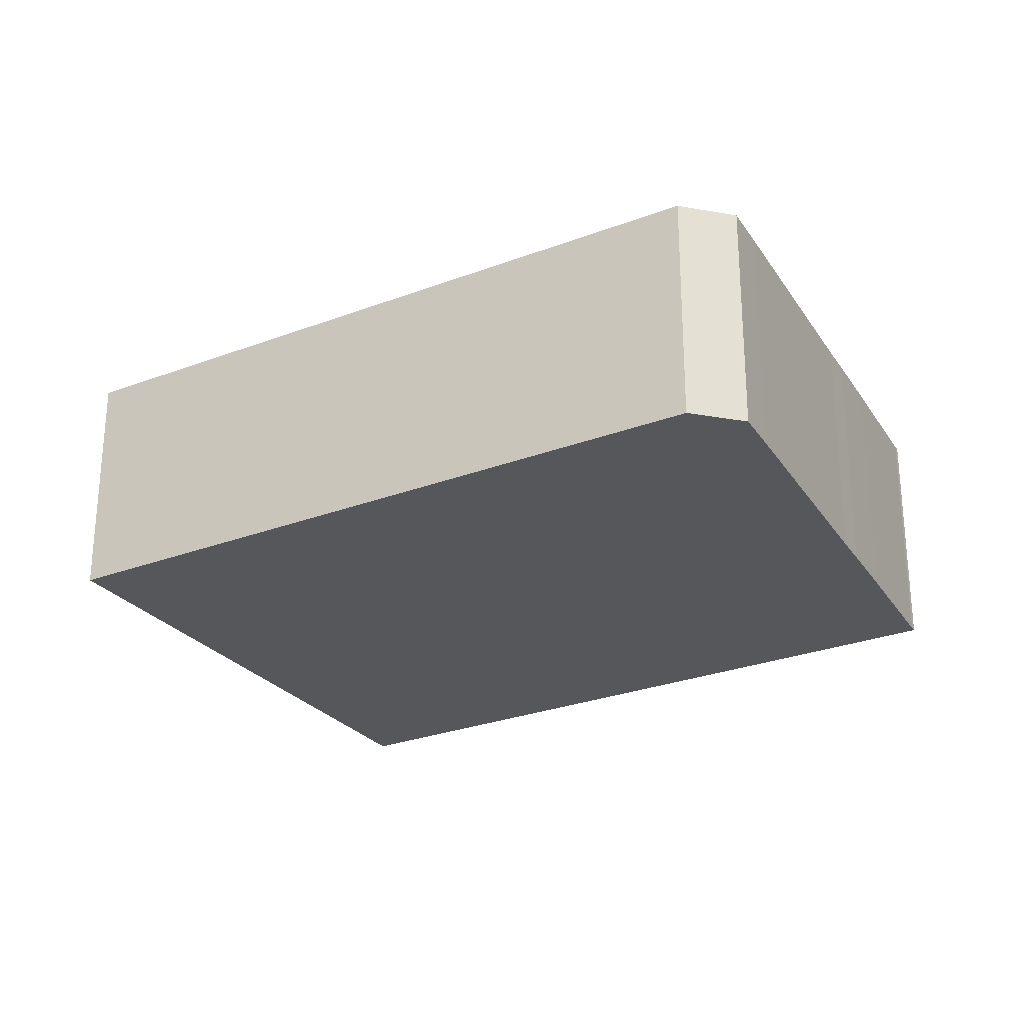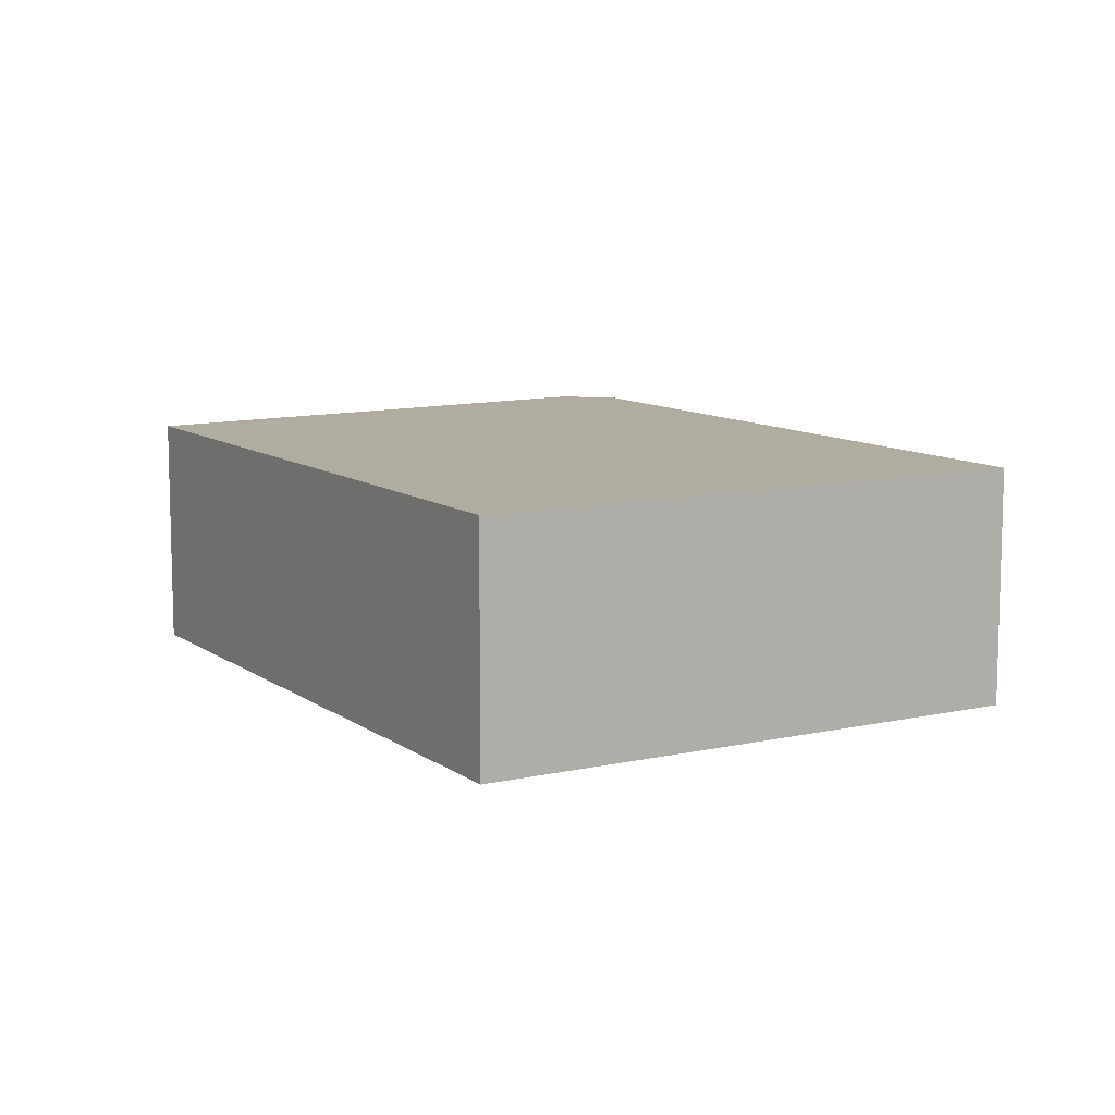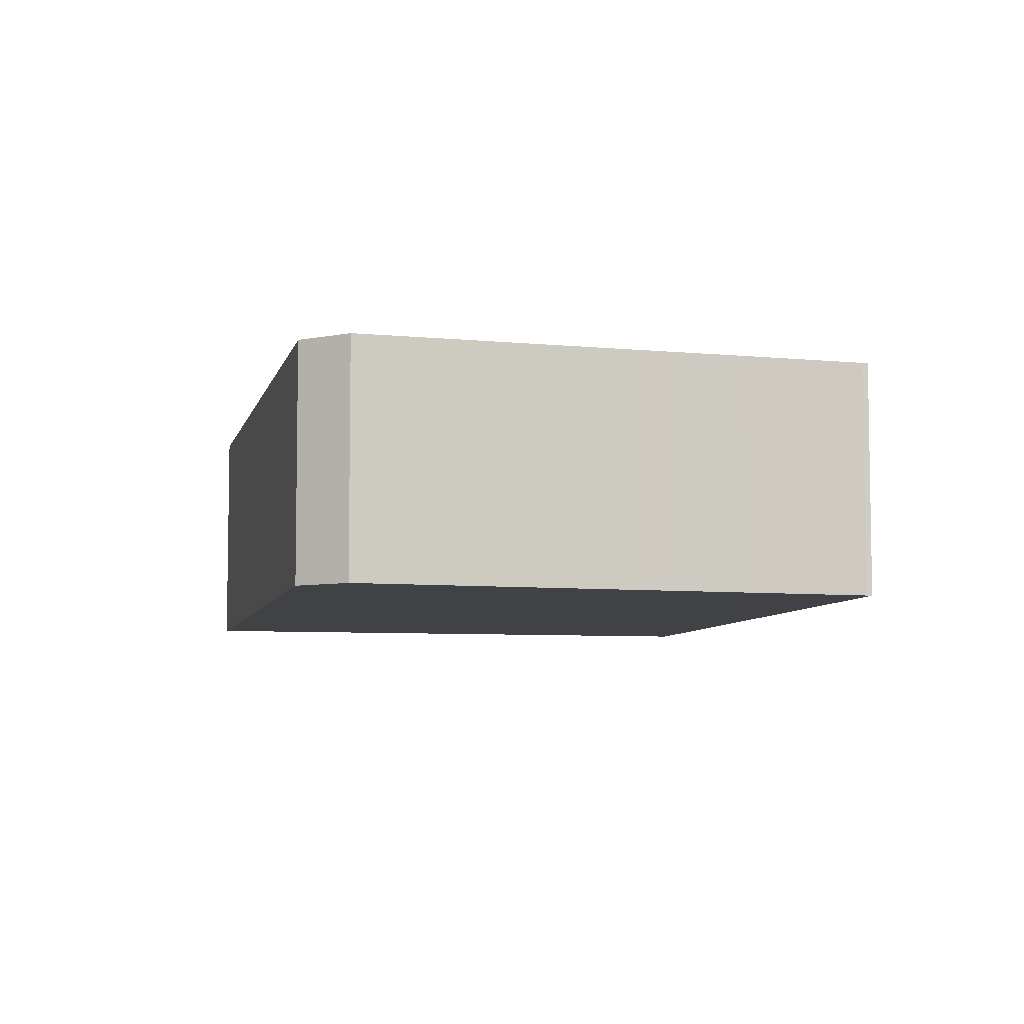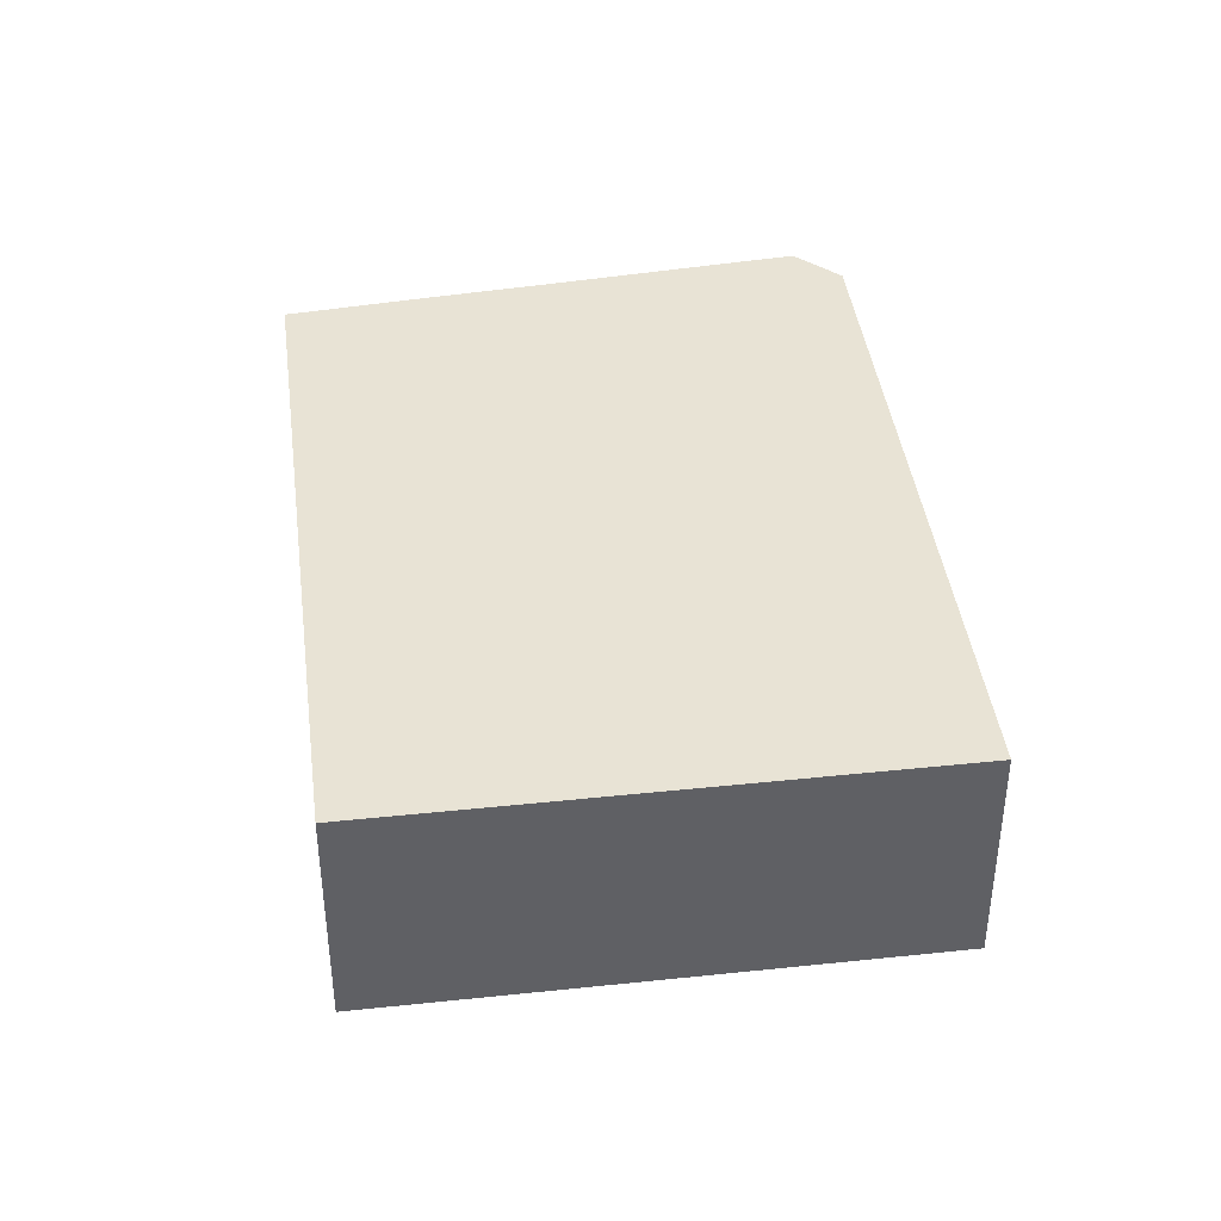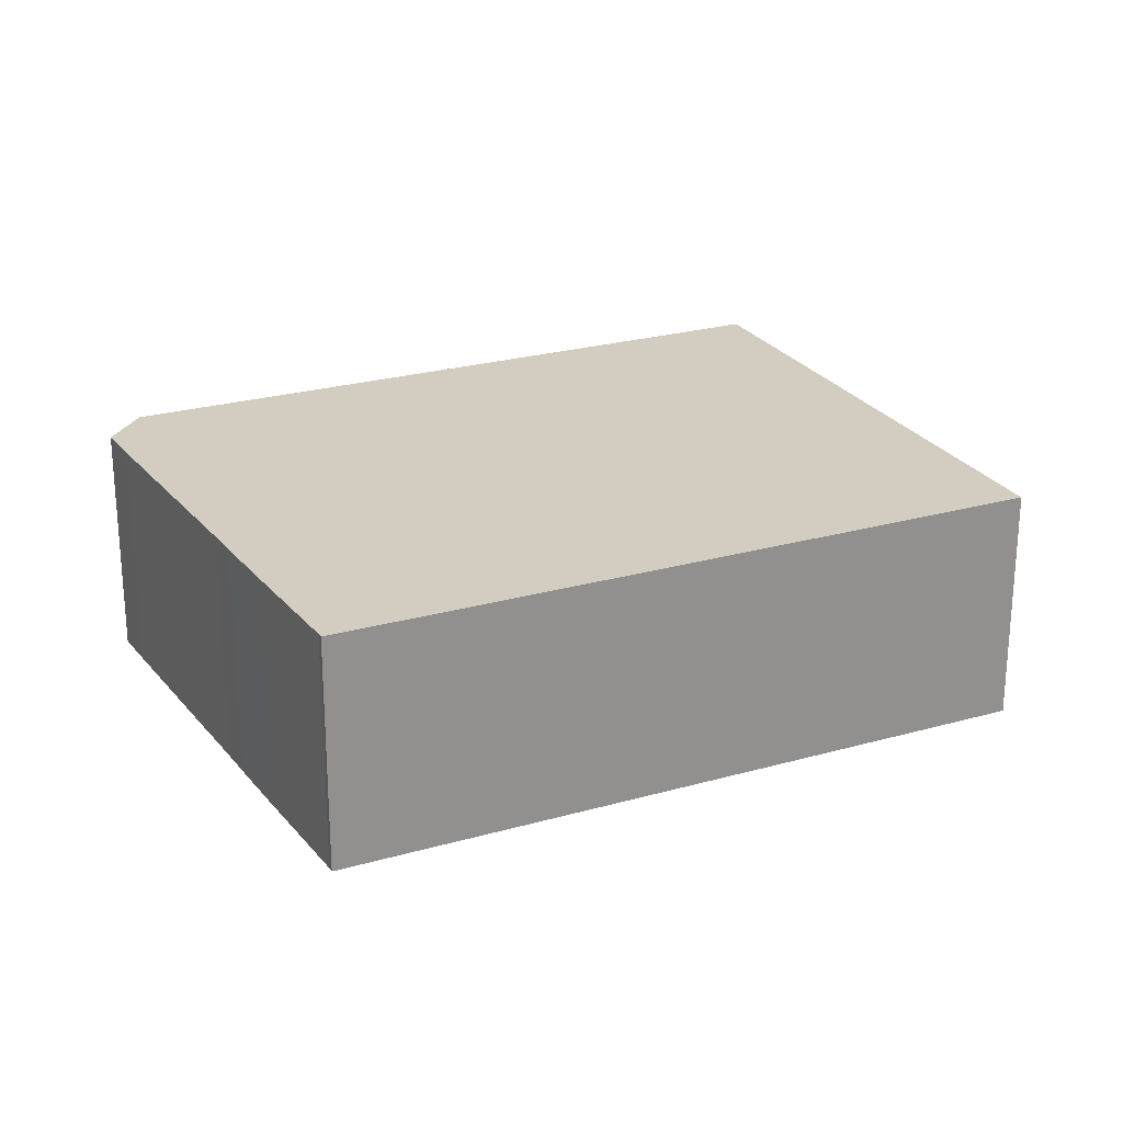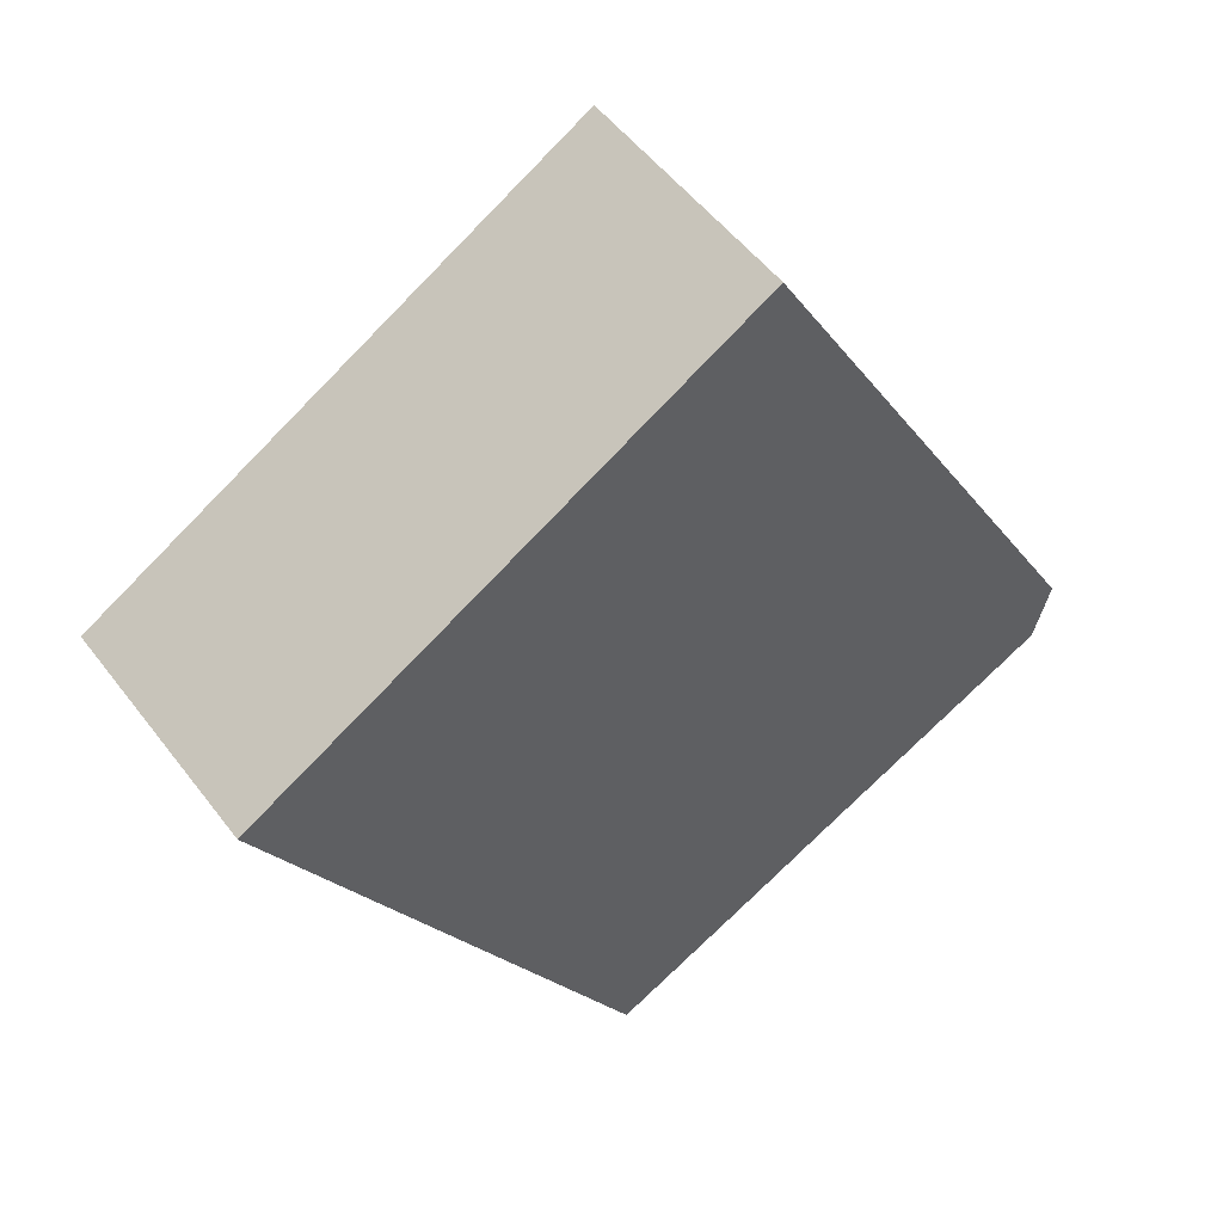
<metadata>
{"format":"obj","ext":"obj","renderer":"f3d","projection":"perspective","resolution":1024,"background":"white","views":[{"elev":-27.3,"azim":90.3,"up":"+Y"},{"elev":10.1,"azim":-60.3,"up":"+Y"},{"elev":-6.6,"azim":137.4,"up":"+Y"},{"elev":41.3,"azim":-37.4,"up":"+Y"},{"elev":24.5,"azim":-145.1,"up":"+Y"},{"elev":51.9,"azim":-36.0,"up":"+Z"}]}
</metadata>
<code>
g default
v -3.321 0 -22.48
v -3.065 0 -22.34
v 2.911 0 -19.48
v 5.91 0 -18.02
v 7.475 0 -17.25
v 18.18 0 -12.09
v 20.27 0 -11.05
v 21.09 0 -8.128
v 11.37 0 8.673
v 3.386 0 22.48
v -21.1 0 8.284
v -3.321 11.56 -22.48
v -3.065 11.56 -22.34
v 2.911 11.56 -19.48
v 5.91 11.56 -18.02
v 7.475 11.56 -17.25
v 18.18 11.56 -12.09
v 20.27 11.56 -11.05
v 21.09 11.56 -8.128
v 11.37 11.56 8.673
v 3.386 11.56 22.48
v -21.1 11.56 8.284
f 11 9 10
f 9 11 8
f 8 11 7
f 7 11 6
f 6 11 5
f 5 11 4
f 4 11 3
f 3 11 2
f 1 2 11
f 21 20 22
f 19 22 20
f 18 22 19
f 17 22 18
f 16 22 17
f 15 22 16
f 14 22 15
f 13 22 14
f 22 13 12
f 10 9 20
f 20 21 10
f 11 10 21
f 21 22 11
f 9 8 19
f 19 20 9
f 8 7 18
f 18 19 8
f 7 6 17
f 17 18 7
f 6 5 16
f 16 17 6
f 5 4 15
f 15 16 5
f 4 3 14
f 14 15 4
f 3 2 13
f 13 14 3
f 2 1 12
f 12 13 2
f 1 11 22
f 22 12 1

</code>
